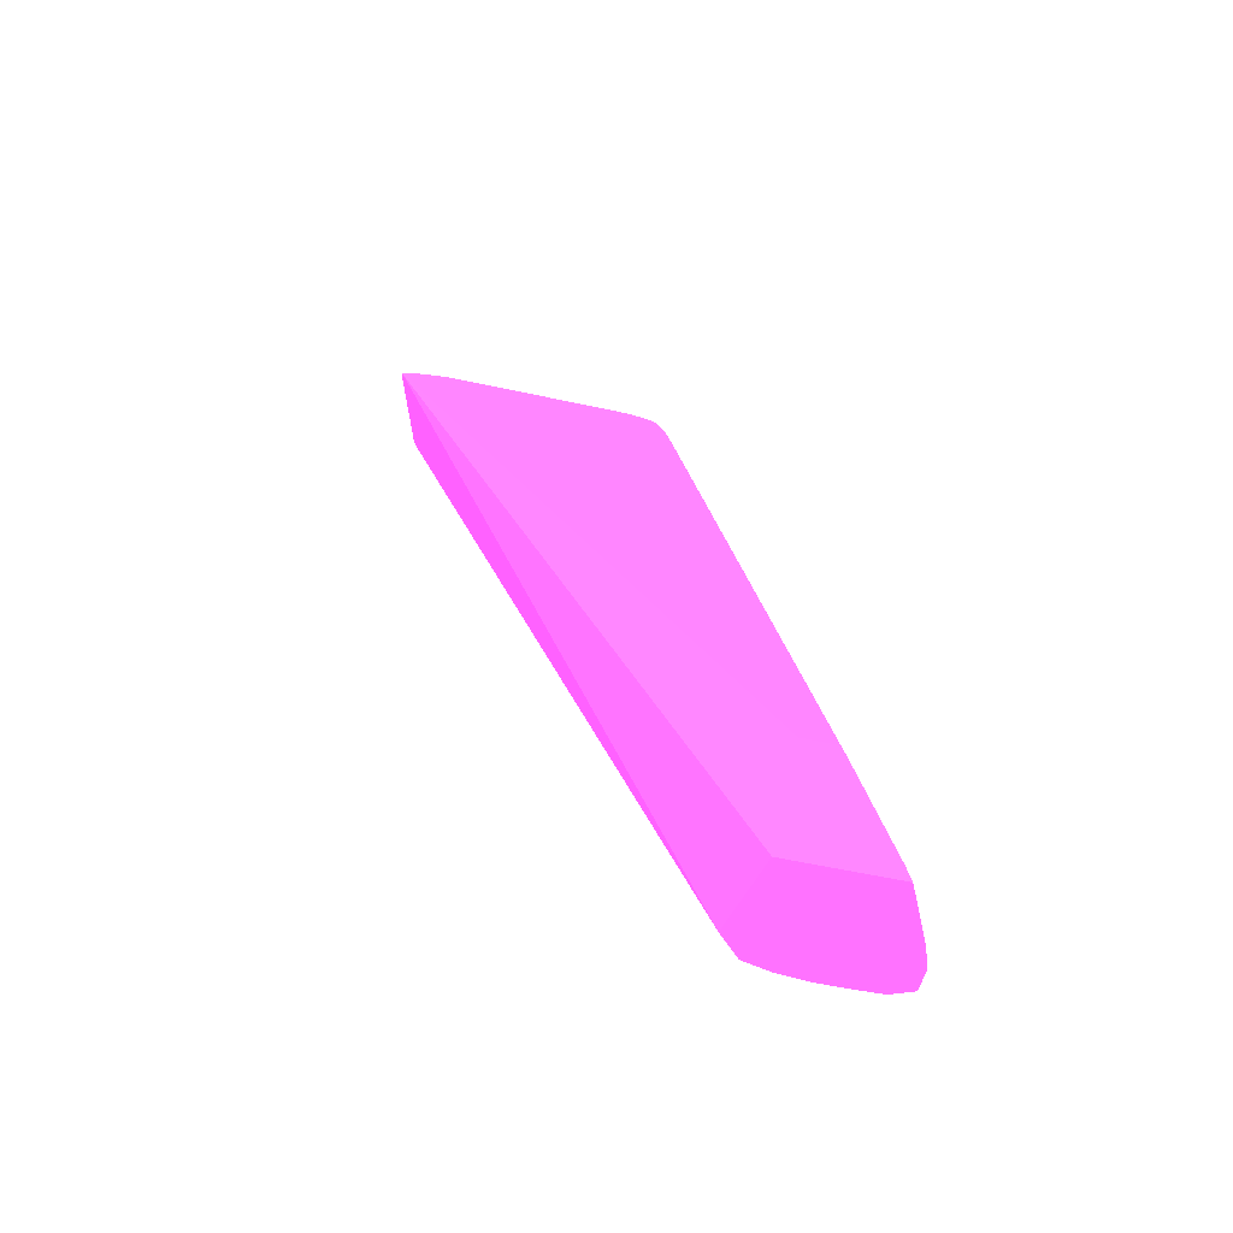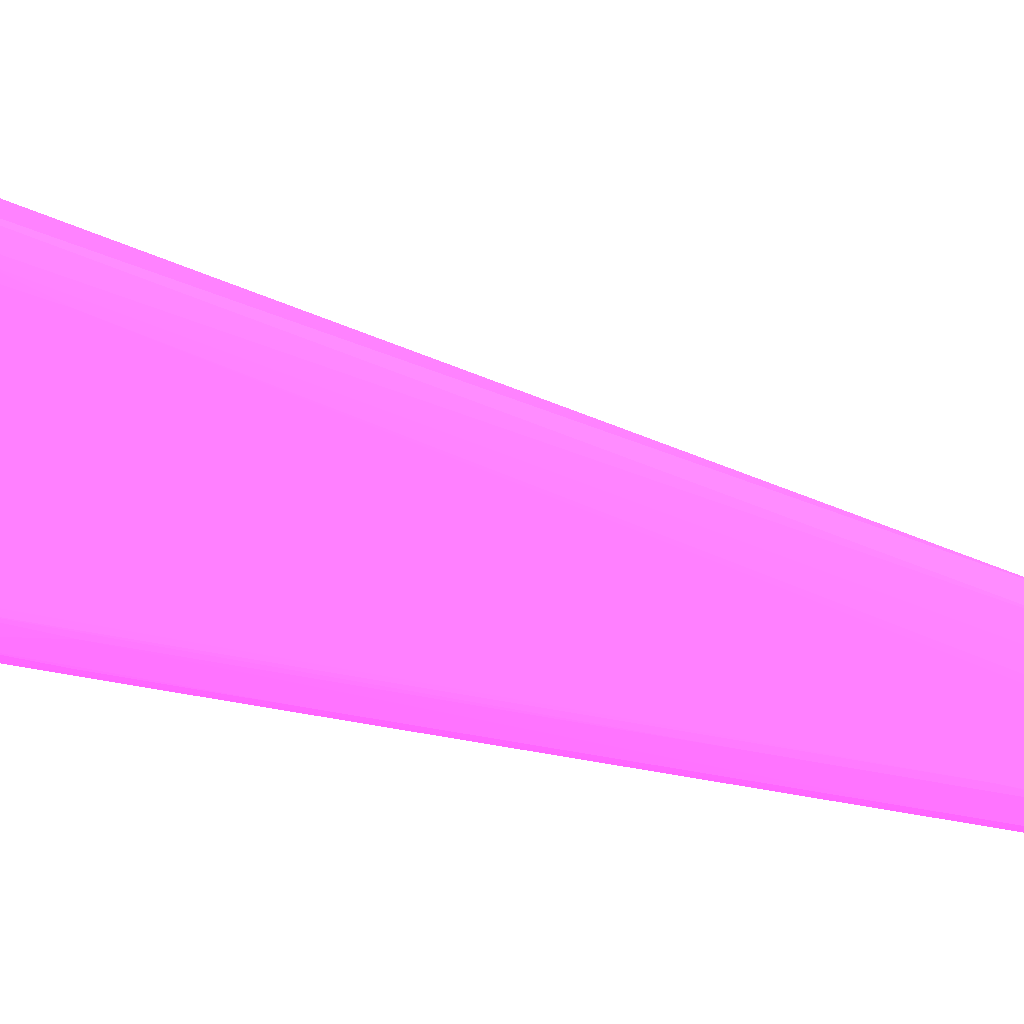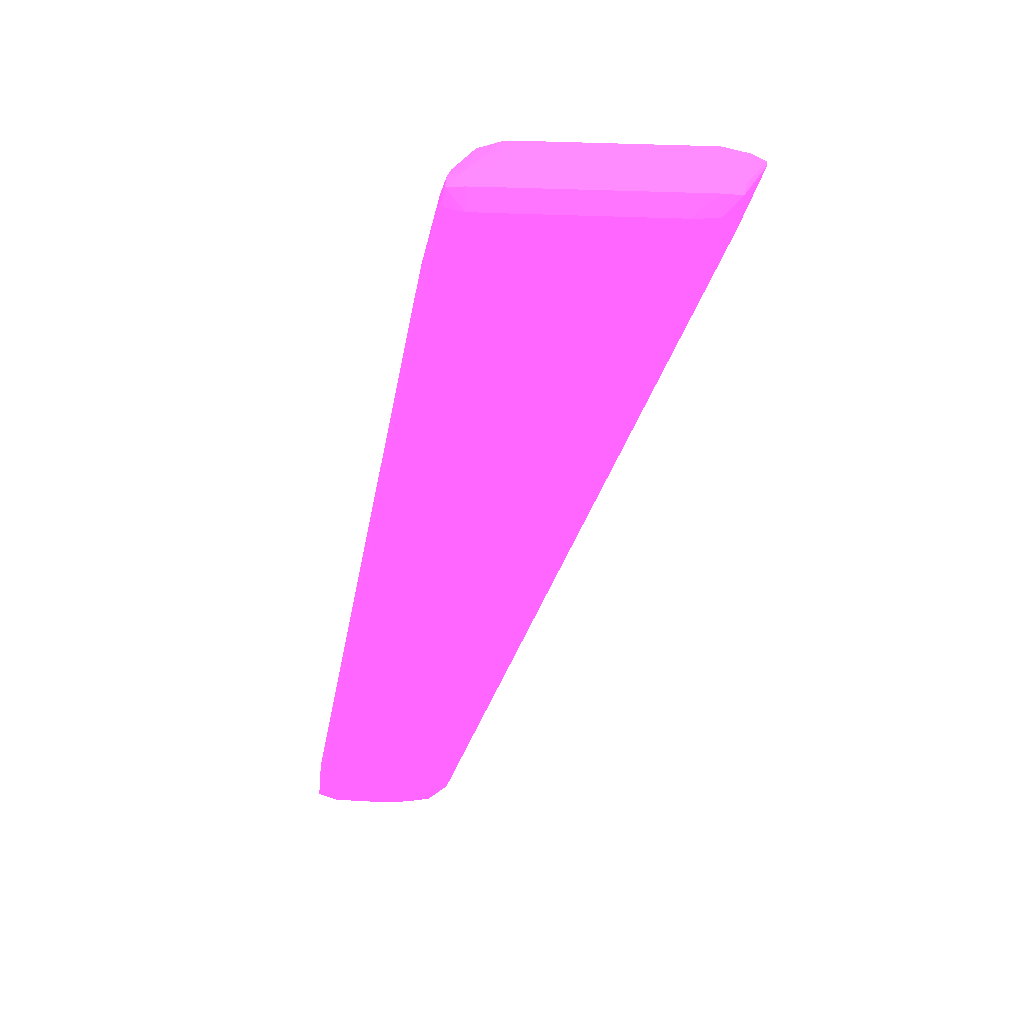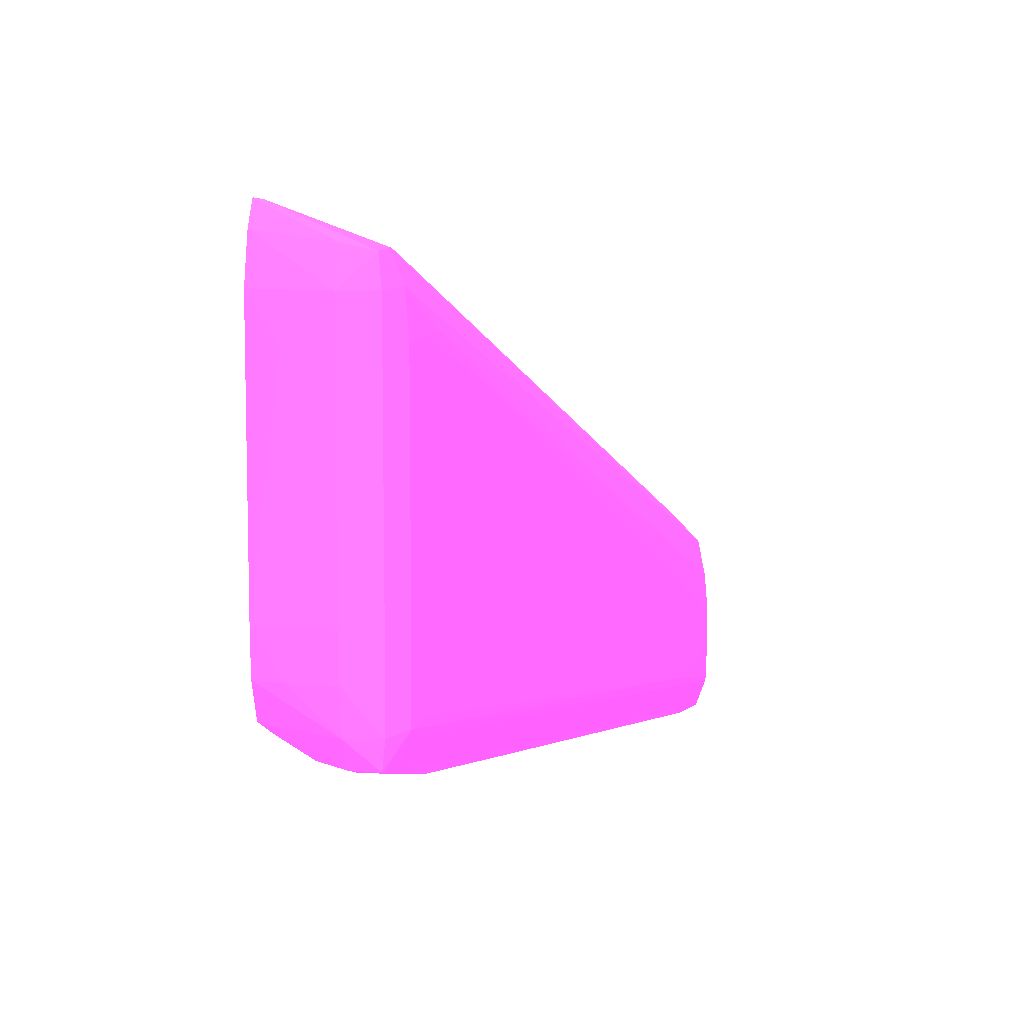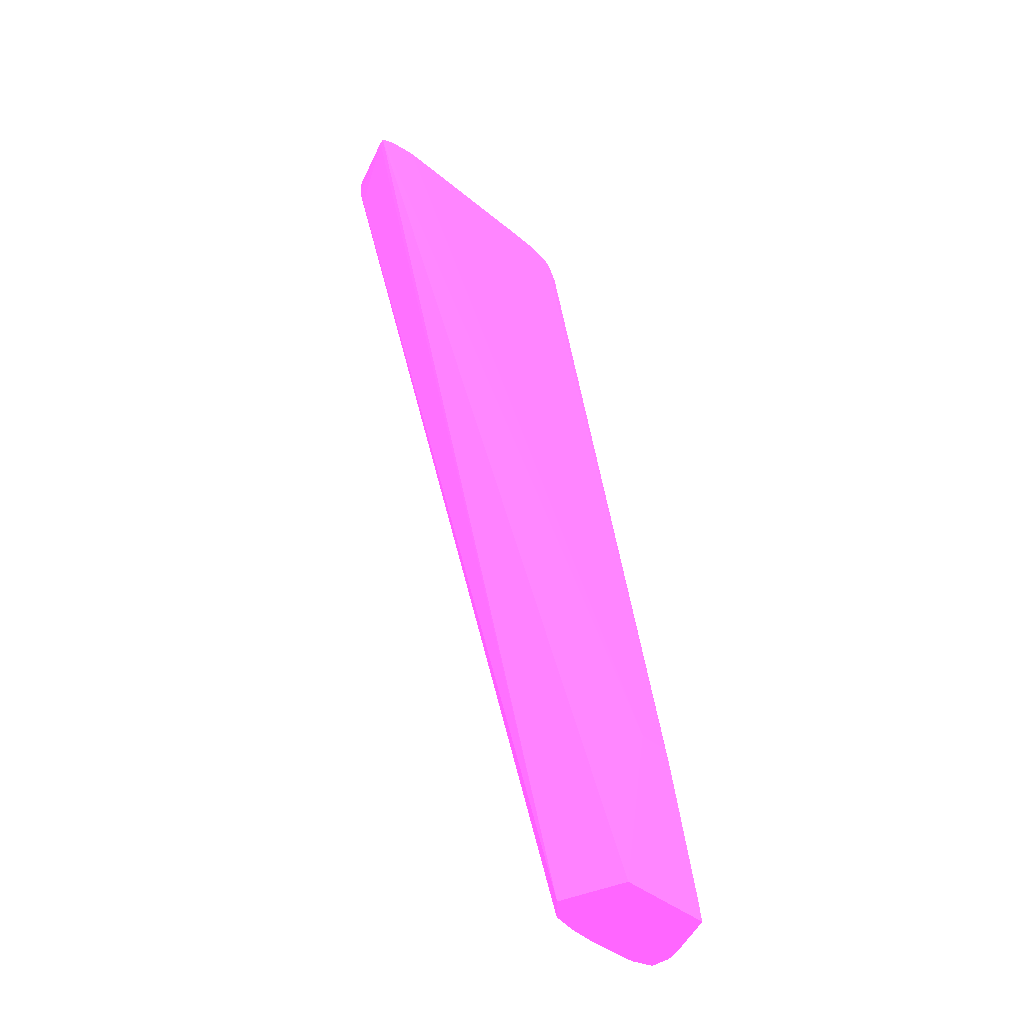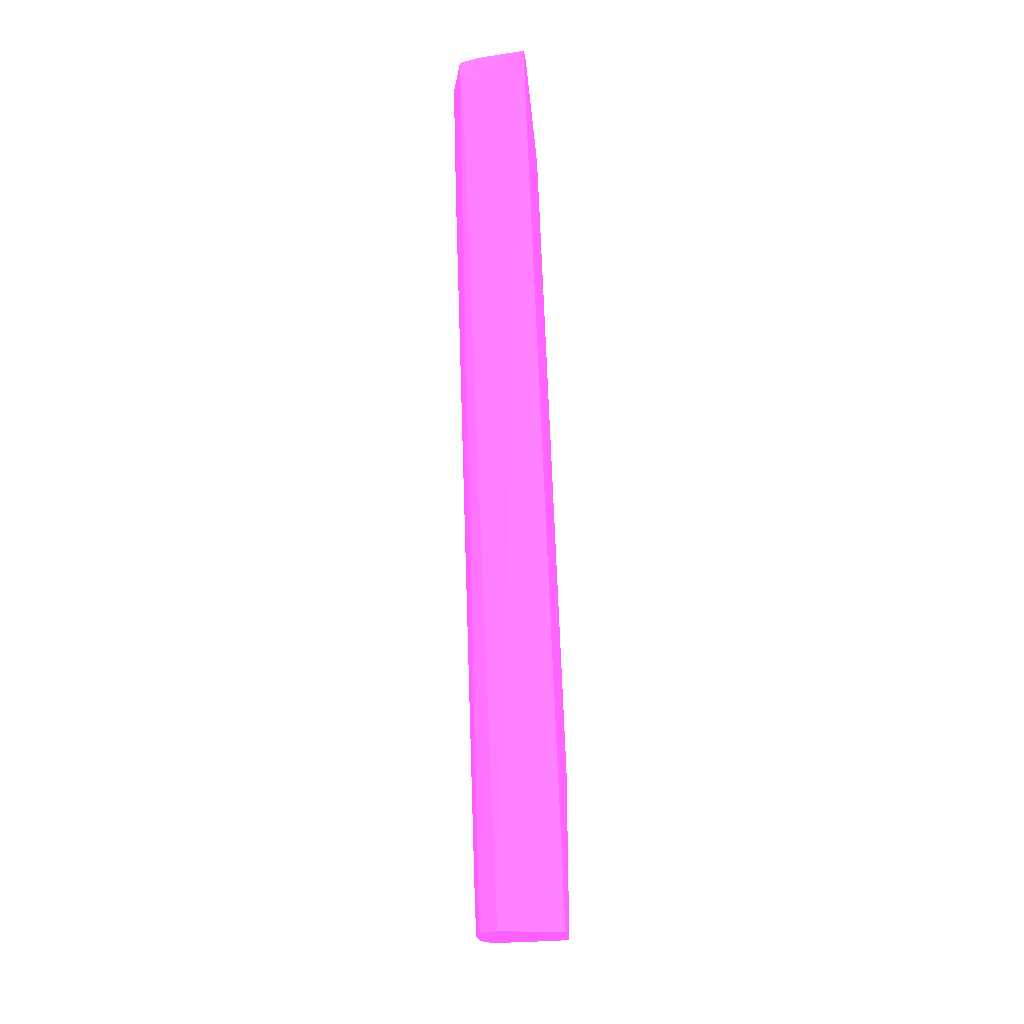
<metadata>
{"format":"obj","ext":"obj","renderer":"f3d","projection":"perspective","resolution":1024,"background":"white","views":[{"elev":-63.4,"azim":77.9,"up":"+Y"},{"elev":4.7,"azim":-104.5,"up":"+Z"},{"elev":41.2,"azim":-86.9,"up":"+Y"},{"elev":10.6,"azim":-165.6,"up":"+Z"},{"elev":-42.9,"azim":45.7,"up":"+Y"},{"elev":-17.9,"azim":3.9,"up":"+Y"}]}
</metadata>
<code>
v 0.01373 -0.09066 -0.1369 0.8706 0.2902 0.8471
v 0.01451 -0.0944 -0.1374 0.8706 0.2902 0.8471
v 0.01439 -0.0944 -0.1374 0.8706 0.2902 0.8471
v 0.01592 -0.0944 -0.1369 0.8706 0.2902 0.8471
v 0.01569 -0.09334 -0.1368 0.8706 0.2902 0.8471
v 0.0145 -0.09248 -0.137 0.8706 0.2902 0.8471
v 0.01362 -0.05697 -0.13 0.8706 0.2902 0.8471
v 0.01466 -0.03805 -0.1259 0.8706 0.2902 0.8471
v 0.01352 -0.03456 -0.1255 0.8706 0.2902 0.8471
v 0.01329 -0.04576 -0.1278 0.8706 0.2902 0.8471
v 0.01332 -0.03456 -0.1255 0.8706 0.2902 0.8471
v 0.01315 -0.0359 -0.1256 0.8706 0.2902 0.8471
v 0.01283 -0.02913 -0.1238 0.8706 0.2902 0.8471
v 0.01293 -0.03815 -0.1259 0.8706 0.2902 0.8471
v 0.01312 -0.04718 -0.1279 0.8706 0.2902 0.8471
v 0.01323 -0.09066 -0.1369 0.8706 0.2902 0.8471
v 0.01304 -0.09232 -0.137 0.8706 0.2902 0.8471
v 0.01291 -0.04944 -0.1281 0.8706 0.2902 0.8471
v 0.01235 -0.03815 -0.1243 0.8706 0.2902 0.8471
v 0.01287 -0.0833 -0.135 0.8706 0.2902 0.8471
v 0.01288 -0.0944 -0.1372 0.8706 0.2902 0.8471
v 0.0123 -0.0944 -0.1356 0.8706 0.2902 0.8471
v 0.01231 -0.07201 -0.1311 0.8706 0.2902 0.8471
v 0.01225 -0.02913 -0.1221 0.8706 0.2902 0.8471
v 0.01303 -0.02762 -0.1235 0.8706 0.2902 0.8471
v 0.01451 -0.02912 -0.1241 0.8706 0.2902 0.8471
v 0.0163 -0.02912 -0.1235 0.8706 0.2902 0.8471
v 0.01589 -0.02785 -0.1233 0.8706 0.2902 0.8471
v 0.01825 -0.02912 -0.1226 0.8706 0.2902 0.8471
v 0.01825 -0.02746 -0.1217 0.8706 0.2902 0.8471
v 0.01451 -0.0276 -0.1235 0.8706 0.2902 0.8471
v 0.01451 -0.02697 -0.1221 0.8706 0.2902 0.8471
v 0.01283 -0.0274 -0.1221 0.8706 0.2902 0.8471
v 0.01451 -0.02673 -0.1198 0.8706 0.2902 0.8471
v 0.0128 -0.02737 -0.1198 0.8706 0.2902 0.8471
v 0.01222 -0.02913 -0.1198 0.8706 0.2902 0.8471
v 0.01222 -0.02913 -0.1063 0.8706 0.2902 0.8471
v 0.01222 -0.03138 -0.1221 0.8706 0.2902 0.8471
v 0.01222 -0.08555 -0.1334 0.8706 0.2902 0.8471
v 0.01222 -0.0944 -0.1334 0.8706 0.2902 0.8471
v 0.01228 -0.0944 -0.1354 0.8706 0.2902 0.8471
v 0.01997 -0.0944 -0.1269 0.8706 0.2902 0.8471
v 0.01447 -0.0944 -0.1252 0.8706 0.2902 0.8471
v 0.01286 -0.0944 -0.1268 0.8706 0.2902 0.8471
v 0.01242 -0.0944 -0.1288 0.8706 0.2902 0.8471
v 0.01222 -0.0944 -0.1311 0.8706 0.2902 0.8471
v 0.01222 -0.03138 -0.1063 0.8706 0.2902 0.8471
v 0.01222 -0.03815 -0.1085 0.8706 0.2902 0.8471
v 0.01228 -0.03364 -0.1063 0.8706 0.2902 0.8471
v 0.01224 -0.09007 -0.1288 0.8706 0.2902 0.8471
v 0.0124 -0.02913 -0.104 0.8706 0.2902 0.8471
v 0.01281 -0.02737 -0.104 0.8706 0.2902 0.8471
v 0.01451 -0.02671 -0.1063 0.8706 0.2902 0.8471
v 0.01451 -0.02674 -0.104 0.8706 0.2902 0.8471
v 0.013 -0.02758 -0.1025 0.8706 0.2902 0.8471
v 0.01298 -0.02913 -0.1025 0.8706 0.2902 0.8471
v 0.01784 -0.02802 -0.1006 0.8706 0.2902 0.8471
v 0.01784 -0.02797 -0.1006 0.8706 0.2902 0.8471
v 0.01451 -0.02737 -0.1022 0.8706 0.2902 0.8471
v 0.01825 -0.0279 -0.1006 0.8706 0.2902 0.8471
v 0.01825 -0.02808 -0.1006 0.8706 0.2902 0.8471
v 0.01323 -0.03055 -0.1028 0.8706 0.2902 0.8471
v 0.01997 -0.08023 -0.1295 0.8706 0.2902 0.8471
v 0.01825 -0.02728 -0.1017 0.8706 0.2902 0.8471
v 0.01677 -0.02673 -0.104 0.8706 0.2902 0.8471
v 0.01677 -0.02672 -0.1063 0.8706 0.2902 0.8471
v 0.01825 -0.02674 -0.104 0.8706 0.2902 0.8471
v 0.01825 -0.02673 -0.1176 0.8706 0.2902 0.8471
v 0.01451 -0.02671 -0.1176 0.8706 0.2902 0.8471
v 0.01677 -0.02673 -0.1198 0.8706 0.2902 0.8471
v 0.01825 -0.02681 -0.1198 0.8706 0.2902 0.8471
v 0.01997 -0.08023 -0.1321 0.8706 0.2902 0.8471
v 0.01997 -0.08144 -0.1325 0.8706 0.2902 0.8471
v 0.01825 -0.03255 -0.1234 0.8706 0.2902 0.8471
v 0.01997 -0.08213 -0.1326 0.8706 0.2902 0.8471
v 0.01997 -0.0944 -0.135 0.8706 0.2902 0.8471
v 0.01997 -0.09272 -0.1347 0.8706 0.2902 0.8471
v 0.01918 -0.09224 -0.135 0.8706 0.2902 0.8471
v 0.01904 -0.0944 -0.1354 0.8706 0.2902 0.8471
v 0.01813 -0.03201 -0.1233 0.8706 0.2902 0.8471
v 0.01591 -0.03874 -0.1256 0.8706 0.2902 0.8471
f 2 3 1
f 2 4 3
f 2 5 4
f 2 6 5
f 2 1 6
f 7 6 1
f 7 5 6
f 7 8 5
f 7 9 8
f 10 9 7
f 10 11 9
f 12 11 10
f 12 13 11
f 12 14 13
f 12 15 14
f 12 10 15
f 15 10 16
f 15 16 17
f 18 15 17
f 14 15 18
f 14 18 13
f 18 19 13
f 18 20 19
f 18 17 20
f 20 17 21
f 20 21 22
f 20 22 23
f 20 23 19
f 19 23 24
f 19 24 13
f 13 24 25
f 13 25 11
f 11 25 26
f 11 26 9
f 26 27 9
f 28 27 26
f 28 29 27
f 28 30 29
f 31 30 28
f 31 32 30
f 31 25 32
f 31 26 25
f 31 28 26
f 33 32 25
f 33 34 32
f 33 35 34
f 33 24 35
f 33 25 24
f 36 35 24
f 36 37 35
f 36 38 37
f 36 24 38
f 39 38 24
f 39 40 38
f 39 41 40
f 39 22 41
f 39 24 22
f 22 24 23
f 22 21 41
f 21 3 41
f 21 17 3
f 16 3 17
f 16 1 3
f 7 1 16
f 10 7 16
f 41 3 42
f 43 41 42
f 44 41 43
f 40 41 44
f 45 40 44
f 46 40 45
f 46 47 40
f 48 47 46
f 48 49 47
f 48 45 49
f 50 45 48
f 50 46 45
f 50 48 46
f 49 45 44
f 49 44 51
f 49 51 47
f 37 47 51
f 37 38 47
f 38 40 47
f 52 37 51
f 52 35 37
f 52 53 35
f 52 54 53
f 52 55 54
f 52 51 55
f 56 55 51
f 57 55 56
f 58 55 57
f 58 59 55
f 58 60 59
f 58 57 60
f 57 61 60
f 57 43 61
f 57 62 43
f 57 56 62
f 56 44 62
f 56 51 44
f 62 44 43
f 61 43 42
f 61 42 60
f 63 60 42
f 64 60 63
f 64 59 60
f 64 54 59
f 65 54 64
f 65 53 54
f 65 66 53
f 65 67 66
f 65 64 67
f 64 63 67
f 68 67 63
f 68 66 67
f 69 66 68
f 69 53 66
f 69 35 53
f 69 34 35
f 69 70 34
f 69 68 70
f 70 68 71
f 70 71 32
f 70 32 34
f 32 71 30
f 30 71 72
f 29 30 72
f 73 29 72
f 73 74 29
f 73 75 74
f 73 72 75
f 75 72 76
f 77 75 76
f 77 78 75
f 77 4 78
f 77 79 4
f 77 76 79
f 79 76 3
f 4 79 3
f 76 42 3
f 76 72 42
f 63 42 72
f 68 63 72
f 68 72 71
f 78 4 5
f 78 5 75
f 75 5 74
f 80 74 5
f 80 29 74
f 80 27 29
f 80 5 27
f 81 27 5
f 81 8 27
f 81 5 8
f 8 9 27
f 55 59 54

</code>
